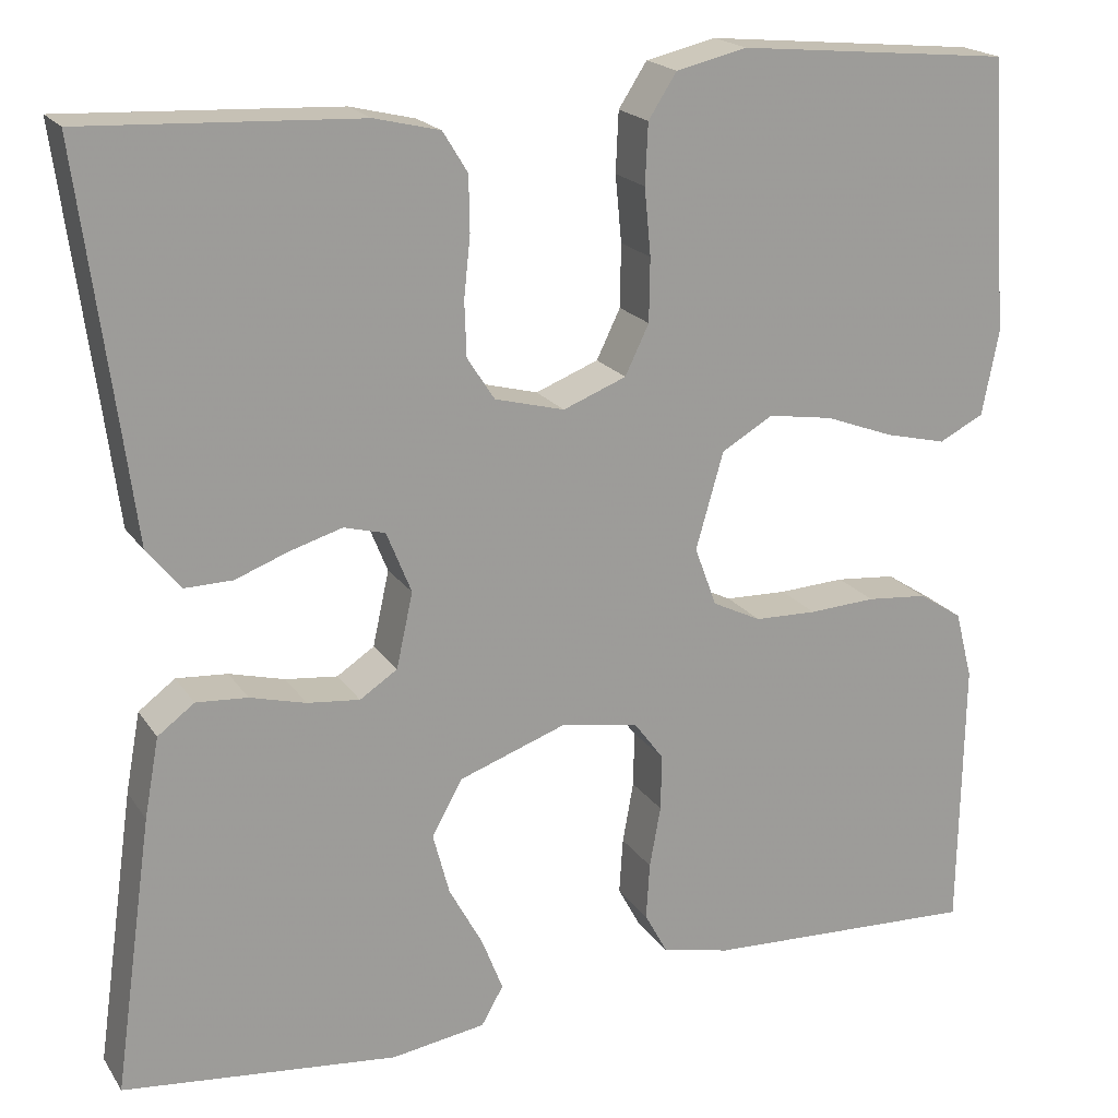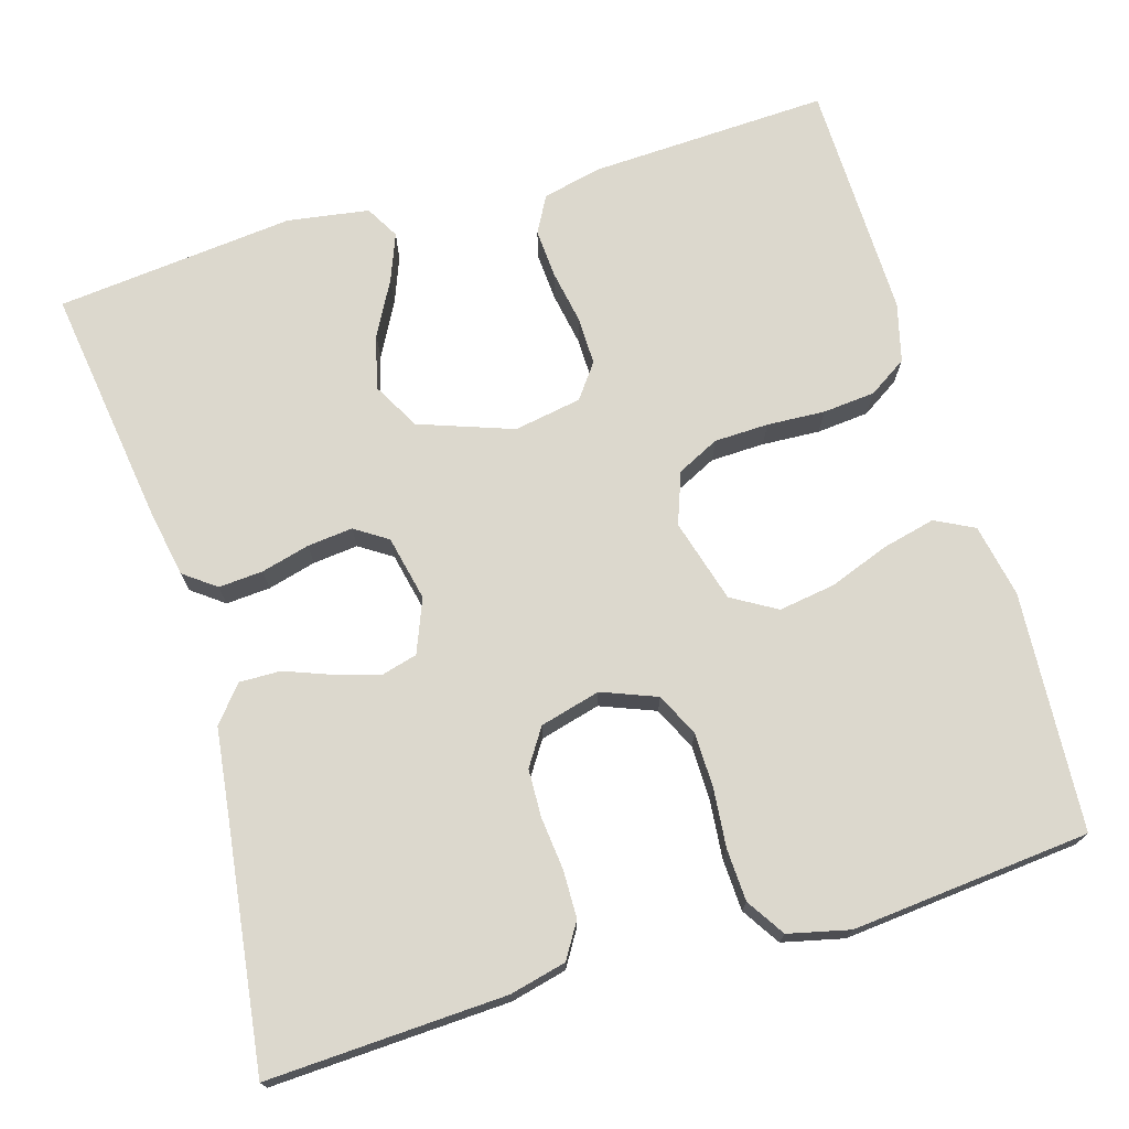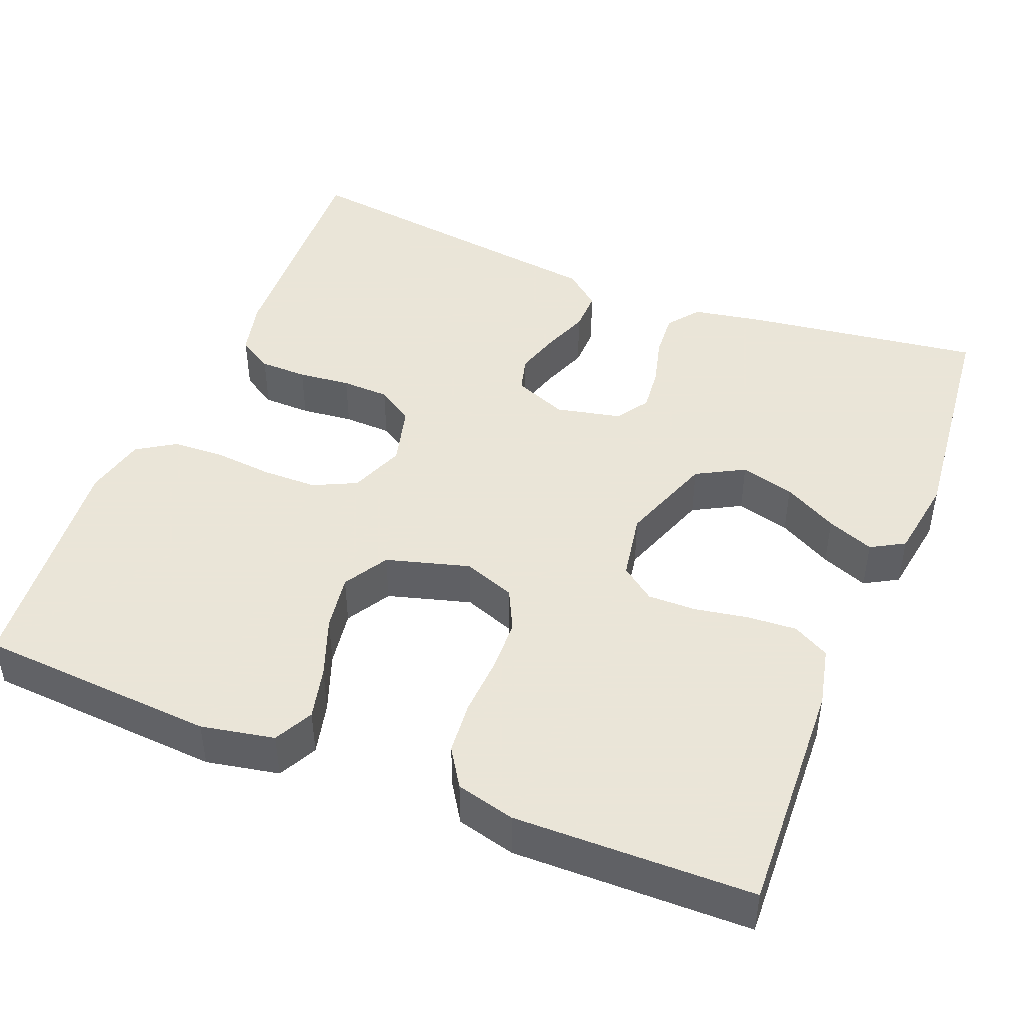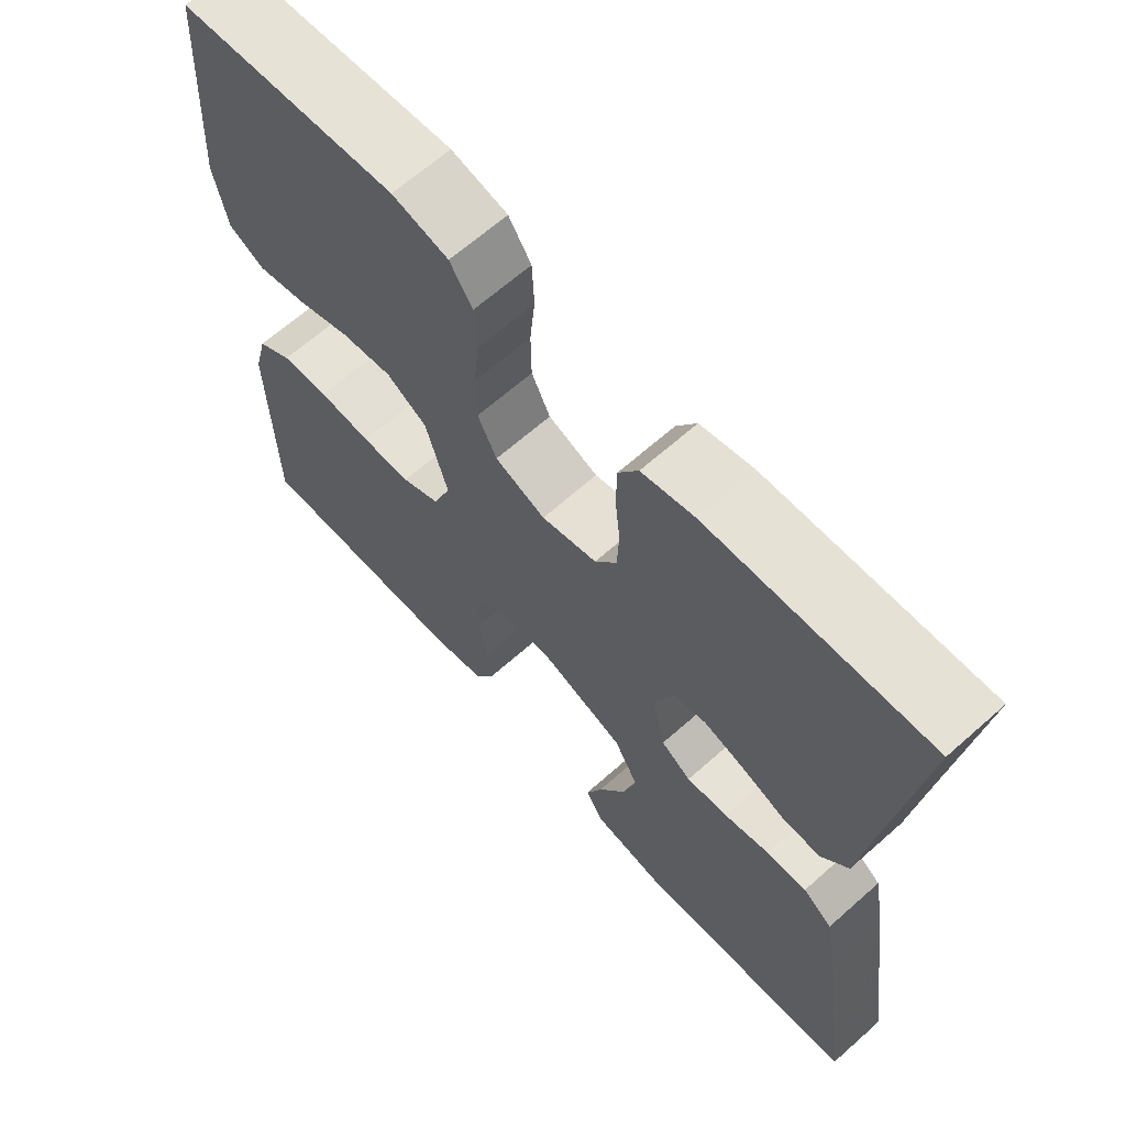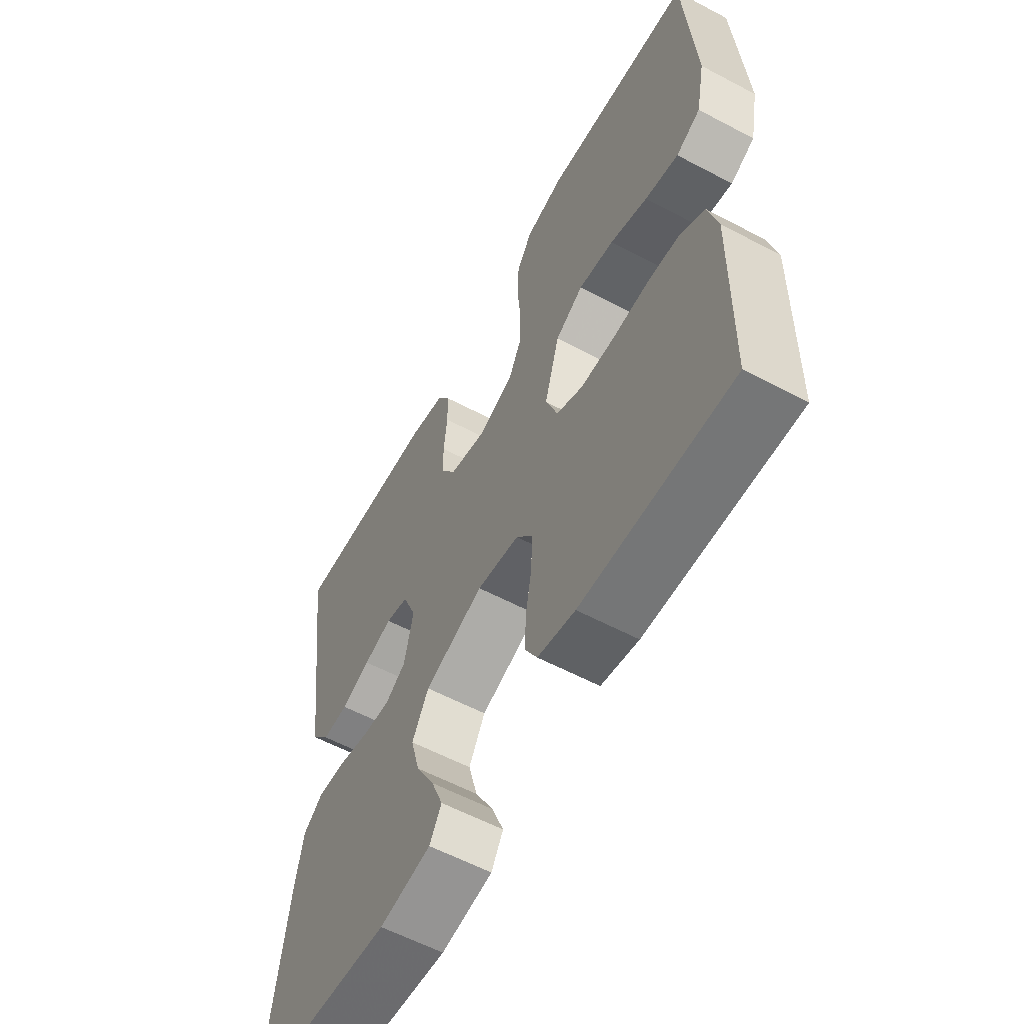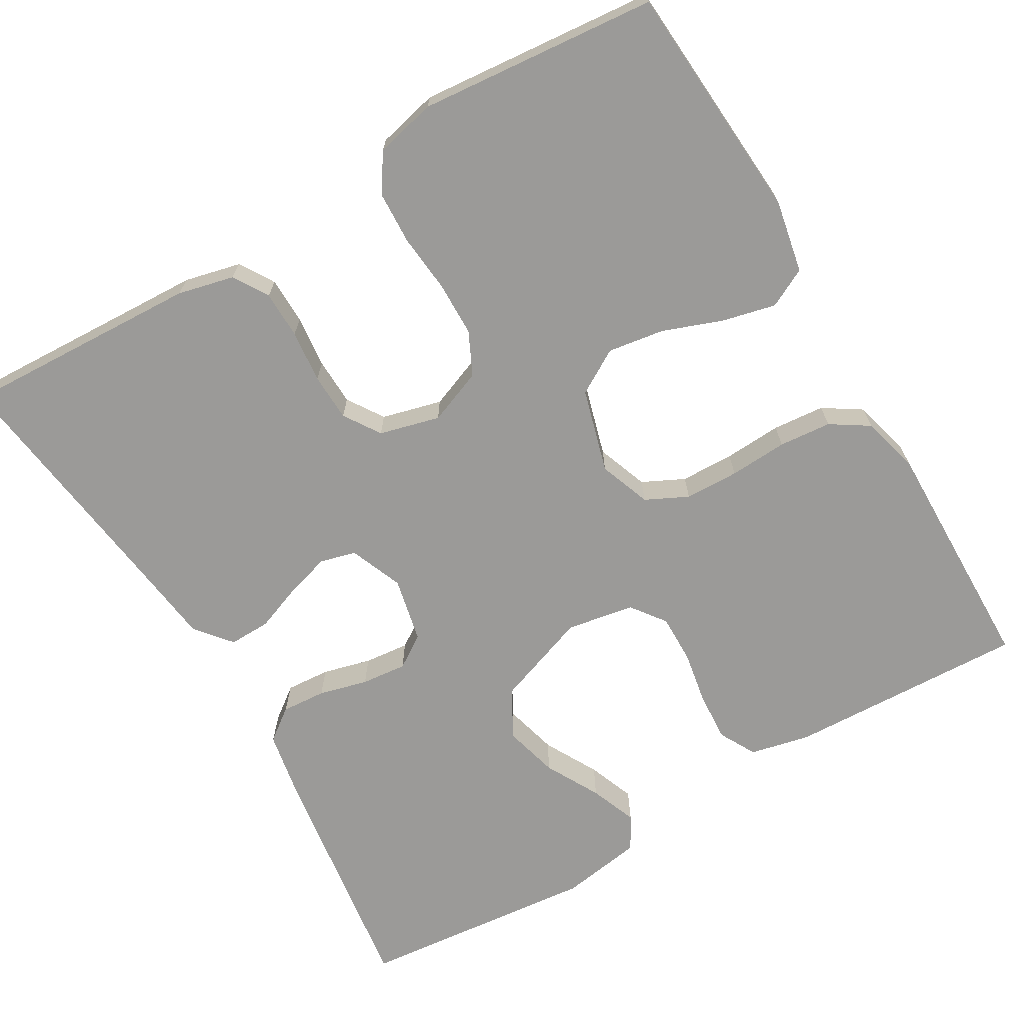
<metadata>
{"format":"obj","ext":"obj","renderer":"f3d","projection":"perspective","resolution":1024,"background":"white","views":[{"elev":19.5,"azim":-23.8,"up":"+Z"},{"elev":72.6,"azim":-16.6,"up":"+Y"},{"elev":45.5,"azim":111.9,"up":"+Y"},{"elev":65.4,"azim":-131.7,"up":"+Z"},{"elev":-59.0,"azim":61.4,"up":"+Z"},{"elev":-69.4,"azim":30.5,"up":"+Y"}]}
</metadata>
<code>
v 0.5 0.07 0.5
v 0.52 0.07 0.2
v 0.502 0.07 0.108
v 0.453 0.07 0.083
v 0.386 0.07 0.099
v 0.311 0.07 0.127
v 0.24 0.07 0.138
v 0.184 0.07 0.105
v 0.154 0.07 0
v 0.178 0.07 -0.065
v 0.231 0.07 -0.091
v 0.299 0.07 -0.093
v 0.372 0.07 -0.089
v 0.438 0.07 -0.095
v 0.486 0.07 -0.126
v 0.505 0.07 -0.2
v 0.5 0.07 -0.5
v 0.2 0.07 -0.487
v 0.125 0.07 -0.47
v 0.1 0.07 -0.424
v 0.104 0.07 -0.362
v 0.116 0.07 -0.295
v 0.117 0.07 -0.234
v 0.085 0.07 -0.191
v 0 0.07 -0.176
v -0.118 0.07 -0.218
v -0.151 0.07 -0.278
v -0.133 0.07 -0.346
v -0.096 0.07 -0.414
v -0.073 0.07 -0.473
v -0.097 0.07 -0.515
v -0.2 0.07 -0.531
v -0.5 0.07 -0.5
v -0.458 0.07 -0.2
v -0.442 0.07 -0.113
v -0.402 0.07 -0.083
v -0.346 0.07 -0.087
v -0.285 0.07 -0.103
v -0.228 0.07 -0.109
v -0.187 0.07 -0.082
v -0.169 0.07 0
v -0.196 0.07 0.067
v -0.241 0.07 0.079
v -0.298 0.07 0.062
v -0.356 0.07 0.04
v -0.408 0.07 0.039
v -0.445 0.07 0.084
v -0.46 0.07 0.2
v -0.5 0.07 0.5
v -0.2 0.07 0.486
v -0.129 0.07 0.469
v -0.102 0.07 0.425
v -0.101 0.07 0.365
v -0.108 0.07 0.299
v -0.106 0.07 0.239
v -0.076 0.07 0.193
v 0 0.07 0.173
v 0.069 0.07 0.2
v 0.095 0.07 0.254
v 0.096 0.07 0.323
v 0.089 0.07 0.396
v 0.092 0.07 0.462
v 0.123 0.07 0.51
v 0.2 0.07 0.528
v 0.5 0 0.5
v 0.52 0 0.2
v 0.502 0 0.108
v 0.453 0 0.083
v 0.386 0 0.099
v 0.311 0 0.127
v 0.24 0 0.138
v 0.184 0 0.105
v 0.154 0 0
v 0.178 0 -0.065
v 0.231 0 -0.091
v 0.299 0 -0.093
v 0.372 0 -0.089
v 0.438 0 -0.095
v 0.486 0 -0.126
v 0.505 0 -0.2
v 0.5 0 -0.5
v 0.2 0 -0.487
v 0.125 0 -0.47
v 0.1 0 -0.424
v 0.104 0 -0.362
v 0.116 0 -0.295
v 0.117 0 -0.234
v 0.085 0 -0.191
v 0 0 -0.176
v -0.118 0 -0.218
v -0.151 0 -0.278
v -0.133 0 -0.346
v -0.096 0 -0.414
v -0.073 0 -0.473
v -0.097 0 -0.515
v -0.2 0 -0.531
v -0.5 0 -0.5
v -0.458 0 -0.2
v -0.442 0 -0.113
v -0.402 0 -0.083
v -0.346 0 -0.087
v -0.285 0 -0.103
v -0.228 0 -0.109
v -0.187 0 -0.082
v -0.169 0 0
v -0.196 0 0.067
v -0.241 0 0.079
v -0.298 0 0.062
v -0.356 0 0.04
v -0.408 0 0.039
v -0.445 0 0.084
v -0.46 0 0.2
v -0.5 0 0.5
v -0.2 0 0.486
v -0.129 0 0.469
v -0.102 0 0.425
v -0.101 0 0.365
v -0.108 0 0.299
v -0.106 0 0.239
v -0.076 0 0.193
v 0 0 0.173
v 0.069 0 0.2
v 0.095 0 0.254
v 0.096 0 0.323
v 0.089 0 0.396
v 0.092 0 0.462
v 0.123 0 0.51
v 0.2 0 0.528
f 60 61 62 63
f 59 60 63 64
f 51 52 53 54
f 51 54 55
f 48 49 50 51
f 48 51 55
f 47 48 55 56
f 44 45 46 47
f 43 44 47 56
f 35 36 37 38
f 35 38 39
f 34 35 39
f 33 34 39
f 32 33 39 40
f 28 29 30 31
f 27 28 31 32
f 19 20 21 22
f 19 22 23
f 18 19 23
f 17 18 23
f 16 17 23 24
f 12 13 14 15
f 11 12 15 16
f 3 4 5 6
f 3 6 7
f 2 3 7
f 59 64 1 2
f 58 59 2 7
f 57 58 7 8
f 42 43 56 57
f 41 42 57 8
f 27 32 40 41
f 26 27 41
f 25 26 41 8
f 11 16 24 25
f 10 11 25
f 9 10 25
f 8 9 25
f 127 126 125 124
f 128 127 124 123
f 118 117 116 115
f 119 118 115
f 115 114 113 112
f 119 115 112
f 120 119 112 111
f 111 110 109 108
f 120 111 108 107
f 102 101 100 99
f 103 102 99
f 103 99 98
f 103 98 97
f 104 103 97 96
f 95 94 93 92
f 96 95 92 91
f 86 85 84 83
f 87 86 83
f 87 83 82
f 87 82 81
f 88 87 81 80
f 79 78 77 76
f 80 79 76 75
f 70 69 68 67
f 71 70 67
f 71 67 66
f 66 65 128 123
f 71 66 123 122
f 72 71 122 121
f 121 120 107 106
f 72 121 106 105
f 105 104 96 91
f 105 91 90
f 72 105 90 89
f 89 88 80 75
f 89 75 74
f 89 74 73
f 89 73 72
f 1 65 66 2
f 2 66 67 3
f 3 67 68 4
f 4 68 69 5
f 5 69 70 6
f 6 70 71 7
f 7 71 72 8
f 8 72 73 9
f 9 73 74 10
f 10 74 75 11
f 11 75 76 12
f 12 76 77 13
f 13 77 78 14
f 14 78 79 15
f 15 79 80 16
f 16 80 81 17
f 17 81 82 18
f 18 82 83 19
f 19 83 84 20
f 20 84 85 21
f 21 85 86 22
f 22 86 87 23
f 23 87 88 24
f 24 88 89 25
f 25 89 90 26
f 26 90 91 27
f 27 91 92 28
f 28 92 93 29
f 29 93 94 30
f 30 94 95 31
f 31 95 96 32
f 32 96 97 33
f 33 97 98 34
f 34 98 99 35
f 35 99 100 36
f 36 100 101 37
f 37 101 102 38
f 38 102 103 39
f 39 103 104 40
f 40 104 105 41
f 41 105 106 42
f 42 106 107 43
f 43 107 108 44
f 44 108 109 45
f 45 109 110 46
f 46 110 111 47
f 47 111 112 48
f 48 112 113 49
f 49 113 114 50
f 50 114 115 51
f 51 115 116 52
f 52 116 117 53
f 53 117 118 54
f 54 118 119 55
f 55 119 120 56
f 56 120 121 57
f 57 121 122 58
f 58 122 123 59
f 59 123 124 60
f 60 124 125 61
f 61 125 126 62
f 62 126 127 63
f 63 127 128 64
f 64 128 65 1

</code>
